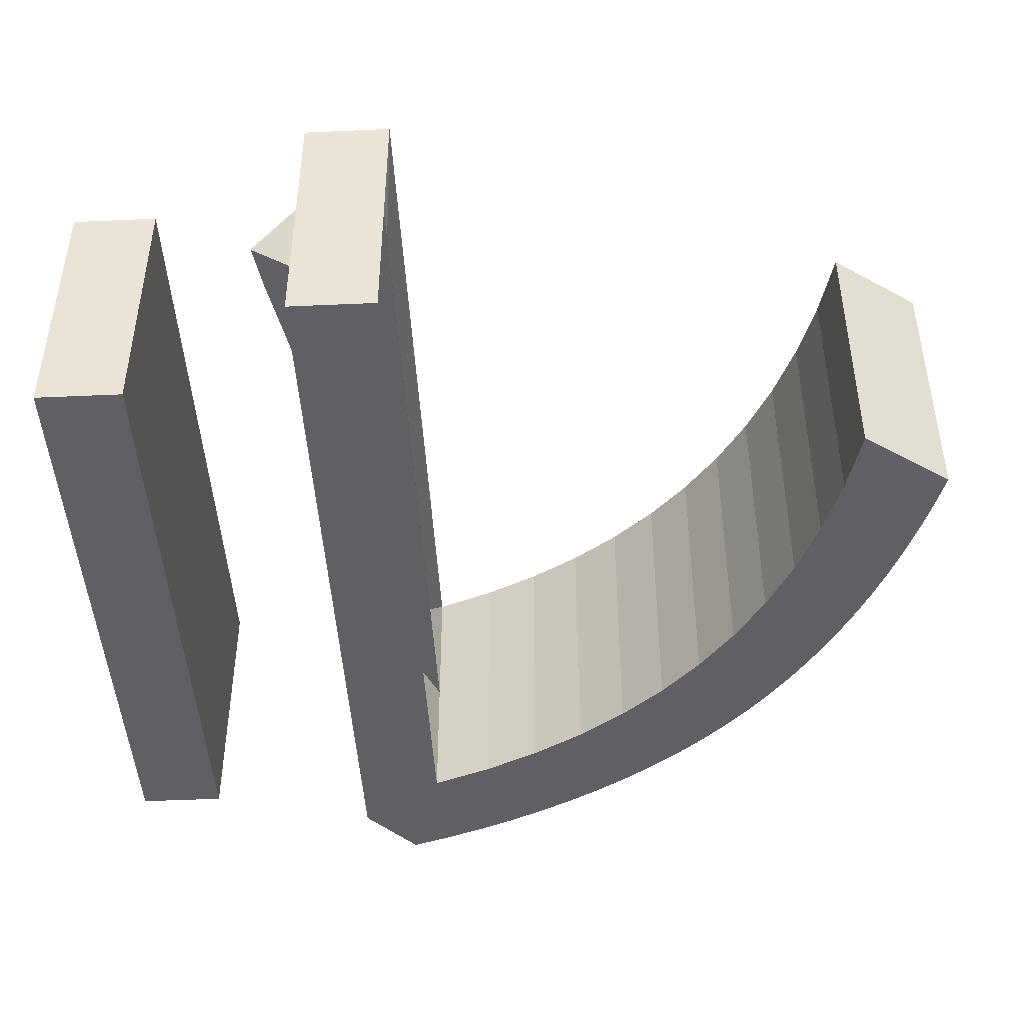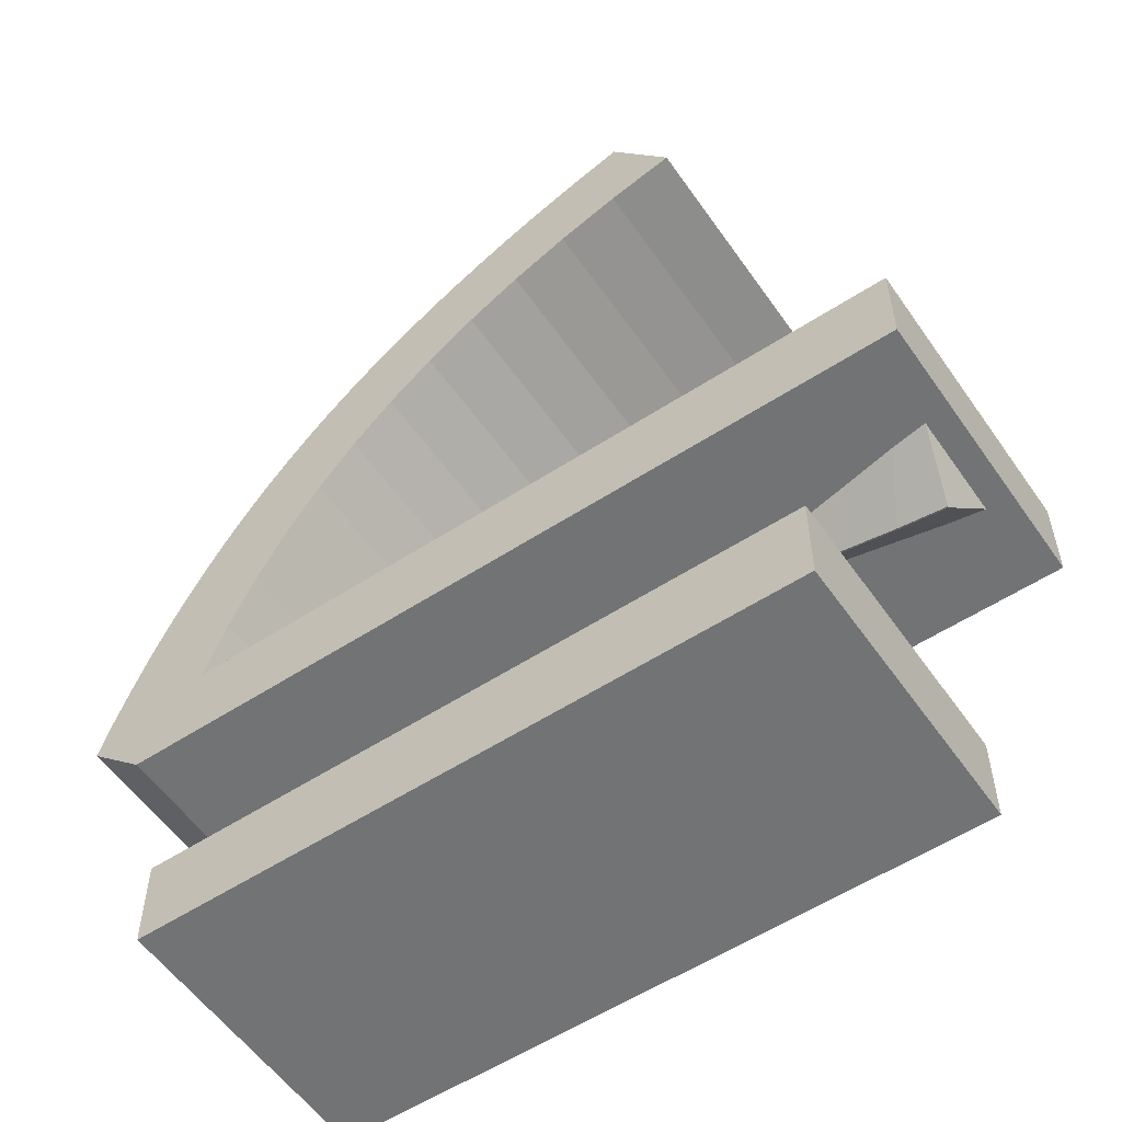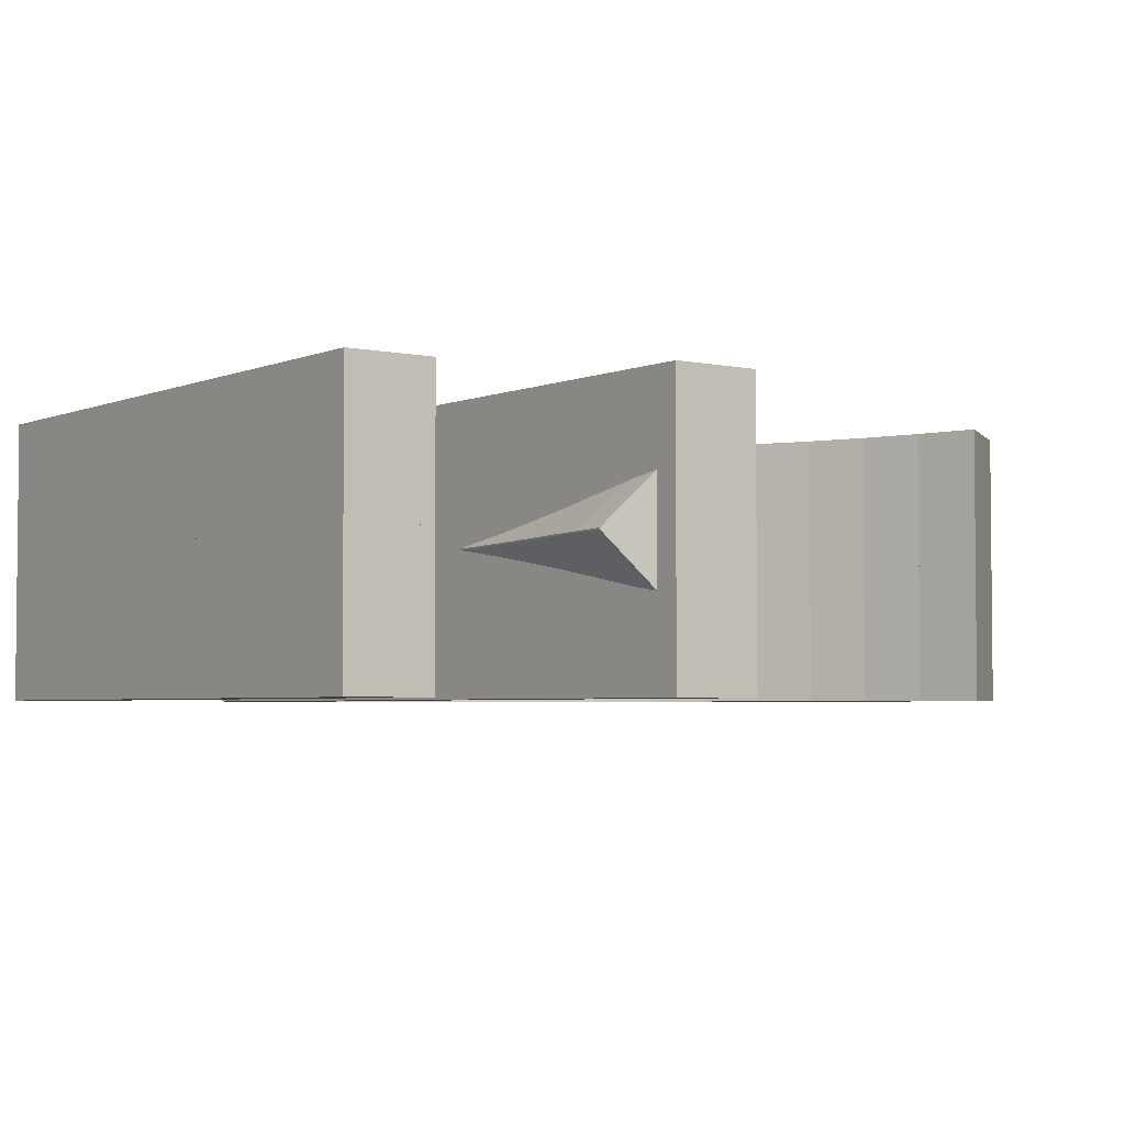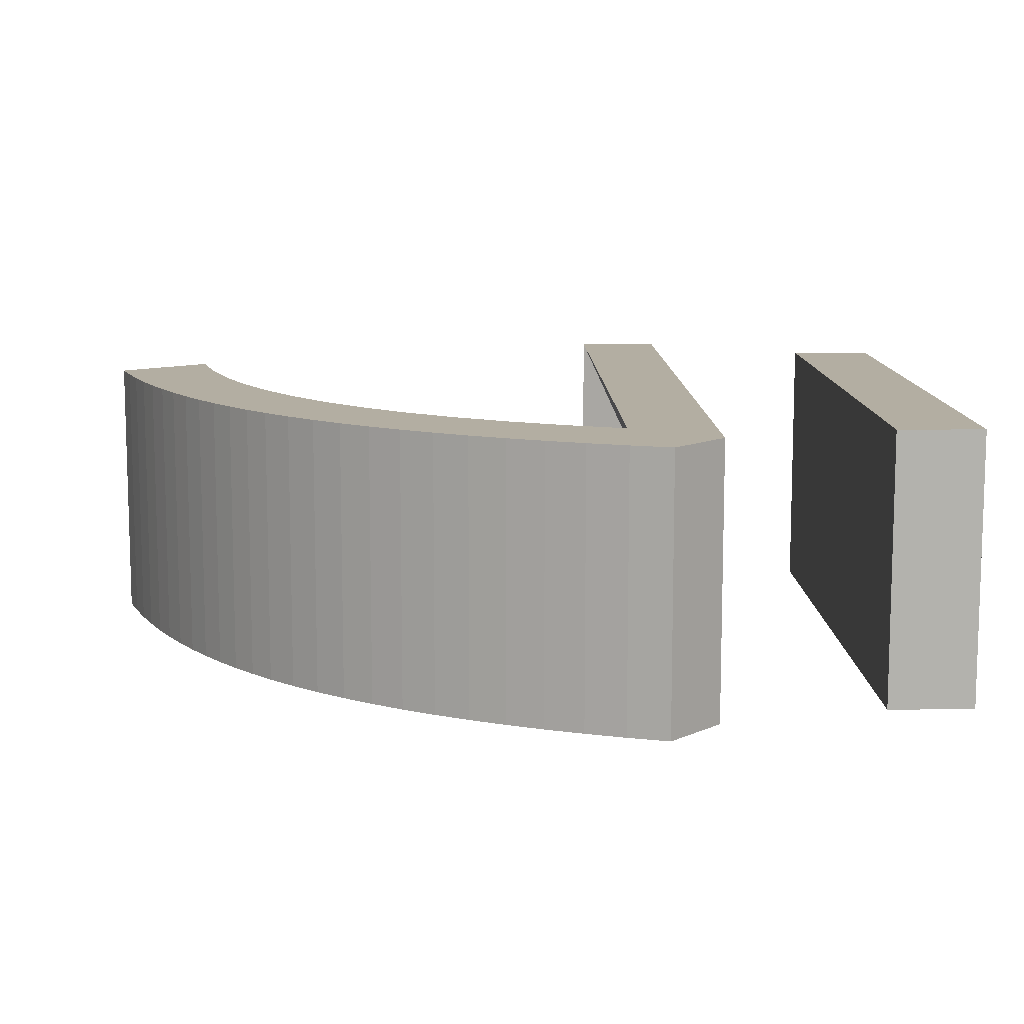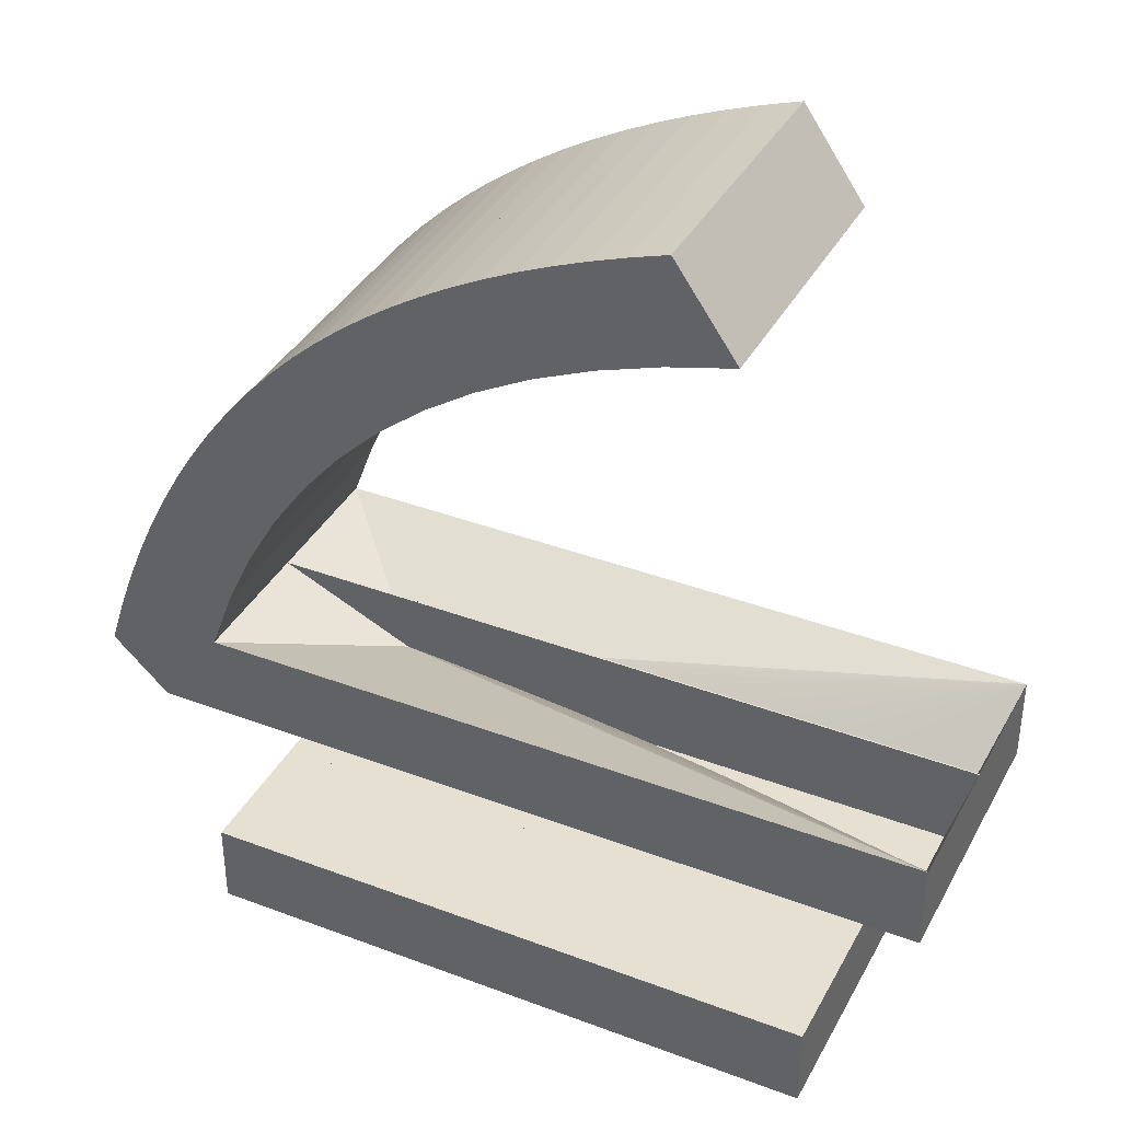
<metadata>
{"format":"obj","ext":"obj","renderer":"f3d","projection":"perspective","resolution":1024,"background":"white","views":[{"elev":-45.1,"azim":-87.0,"up":"+Y"},{"elev":-55.9,"azim":-145.6,"up":"+Z"},{"elev":-3.6,"azim":-126.1,"up":"+Y"},{"elev":10.8,"azim":88.5,"up":"+Y"},{"elev":37.7,"azim":-154.3,"up":"+Z"}]}
</metadata>
<code>
o Curve_Mesh
v 0.7279 0 1.6e-05
v 5.325 0 1.6e-05
v 5.325 0 0.6283
v 0.7279 0 0.6283
v 0.000282 0 1.86
v 5.656 0 1.86
v 6.061 0 2.24
v 5.967 0 2.532
v 5.864 0 2.814
v 5.754 0 3.085
v 5.635 0 3.346
v 5.508 0 3.598
v 5.373 0 3.839
v 5.231 0 4.069
v 5.08 0 4.29
v 4.92 0 4.501
v 4.753 0 4.701
v 4.578 0 4.891
v 4.395 0 5.071
v 4.227 0 5.221
v 4.051 0 5.365
v 3.868 0 5.503
v 3.676 0 5.634
v 3.477 0 5.76
v 3.27 0 5.88
v 3.055 0 5.993
v 2.833 0 6.1
v 2.602 0 6.202
v 2.364 0 6.297
v 2.118 0 6.386
v 1.865 0 6.469
v 1.859 0 6.461
v 1.842 0 6.437
v 1.816 0 6.4
v 1.783 0 6.352
v 1.743 0 6.296
v 1.699 0 6.233
v 1.651 0 6.166
v 1.603 0 6.096
v 1.554 0 6.027
v 1.506 0 5.959
v 1.462 0 5.897
v 1.422 0 5.84
v 1.889 0 5.718
v 2.328 0 5.567
v 2.74 0 5.387
v 3.124 0 5.179
v 3.48 0 4.943
v 3.81 0 4.678
v 4.112 0 4.384
v 4.386 0 4.062
v 4.633 0 3.711
v 4.853 0 3.332
v 5.045 0 2.925
v 5.209 0 2.488
v 5.14 0 2.488
v 4.944 0 2.488
v 4.64 0 2.488
v 4.245 0 2.488
v 3.777 0 2.488
v 3.256 0 2.488
v 2.698 0 2.488
v 2.123 0 2.488
v 1.547 0 2.488
v 0.989 0 2.488
v 0.4675 0 2.488
v 0.000282 0 2.488
v 0.7279 0.01 1.6e-05
v 5.325 0.01 1.6e-05
v 5.325 0.01 0.6283
v 0.7279 0.01 0.6283
v 0.000282 0.01 1.86
v 5.656 0.01 1.86
v 6.061 0.01 2.24
v 5.967 0.01 2.532
v 5.864 0.01 2.814
v 5.754 0.01 3.085
v 5.635 0.01 3.346
v 5.508 0.01 3.598
v 5.373 0.01 3.839
v 5.231 0.01 4.069
v 5.08 0.01 4.29
v 4.92 0.01 4.501
v 4.753 0.01 4.701
v 4.578 0.01 4.891
v 4.395 0.01 5.071
v 4.227 0.01 5.221
v 4.051 0.01 5.365
v 3.868 0.01 5.503
v 3.676 0.01 5.634
v 3.477 0.01 5.76
v 3.27 0.01 5.88
v 3.055 0.01 5.993
v 2.833 0.01 6.1
v 2.602 0.01 6.202
v 2.364 0.01 6.297
v 2.118 0.01 6.386
v 1.865 0.01 6.469
v 1.859 0.01 6.461
v 1.842 0.01 6.437
v 1.816 0.01 6.4
v 1.783 0.01 6.352
v 1.743 0.01 6.296
v 1.699 0.01 6.233
v 1.651 0.01 6.166
v 1.603 0.01 6.096
v 1.554 0.01 6.027
v 1.506 0.01 5.959
v 1.462 0.01 5.897
v 1.422 0.01 5.84
v 1.889 0.01 5.718
v 2.328 0.01 5.567
v 2.74 0.01 5.387
v 3.124 0.01 5.179
v 3.48 0.01 4.943
v 3.81 0.01 4.678
v 4.112 0.01 4.384
v 4.386 0.01 4.062
v 4.633 0.01 3.711
v 4.853 0.01 3.332
v 5.045 0.01 2.925
v 5.209 0.01 2.488
v 5.14 0.01 2.488
v 4.944 0.01 2.488
v 4.64 0.01 2.488
v 4.245 0.01 2.488
v 3.777 0.01 2.488
v 3.256 0.01 2.488
v 2.698 0.01 2.488
v 2.123 0.01 2.488
v 1.547 0.01 2.488
v 0.989 0.01 2.488
v 0.4675 0.01 2.488
v 0.000282 0.01 2.488
v 0.7279 -1 1.6e-05
v 5.325 -1 1.6e-05
v 5.325 -1 0.6283
v 0.7279 -1 0.6283
v 0.000282 -1 1.86
v 5.656 -1 1.86
v 6.061 -1 2.24
v 5.967 -1 2.532
v 5.864 -1 2.814
v 5.754 -1 3.085
v 5.635 -1 3.346
v 5.508 -1 3.598
v 5.373 -1 3.839
v 5.231 -1 4.069
v 5.08 -1 4.29
v 4.92 -1 4.501
v 4.753 -1 4.701
v 4.578 -1 4.891
v 4.395 -1 5.071
v 4.227 -1 5.221
v 4.051 -1 5.365
v 3.868 -1 5.503
v 3.676 -1 5.634
v 3.477 -1 5.76
v 3.27 -1 5.88
v 3.055 -1 5.993
v 2.833 -1 6.1
v 2.602 -1 6.202
v 2.364 -1 6.297
v 2.118 -1 6.386
v 1.865 -1 6.469
v 1.859 -1 6.461
v 1.842 -1 6.437
v 1.816 -1 6.4
v 1.783 -1 6.352
v 1.743 -1 6.296
v 1.699 -1 6.233
v 1.651 -1 6.166
v 1.603 -1 6.096
v 1.554 -1 6.027
v 1.506 -1 5.959
v 1.462 -1 5.897
v 1.422 -1 5.84
v 1.889 -1 5.718
v 2.328 -1 5.567
v 2.74 -1 5.387
v 3.124 -1 5.179
v 3.48 -1 4.943
v 3.81 -1 4.678
v 4.112 -1 4.384
v 4.386 -1 4.062
v 4.633 -1 3.711
v 4.853 -1 3.332
v 5.045 -1 2.925
v 5.209 -1 2.488
v 4.24 0 2.053
v 4.051 0 2.039
v 3.758 0 2.016
v 3.382 0 1.983
v 2.942 0 1.938
v 2.461 0 1.881
v 1.963 0 1.81
v 1.474 0 1.727
v 1.019 0 1.639
v 0.6197 0 1.559
v 0.2829 0 1.505
v 0.000282 -1 2.488
v 0.7279 1.01 1.6e-05
v 5.325 1.01 1.6e-05
v 5.325 1.01 0.6283
v 0.7279 1.01 0.6283
v 0.000282 1.01 1.86
v 5.656 1.01 1.86
v 6.061 1.01 2.24
v 5.967 1.01 2.532
v 5.864 1.01 2.814
v 5.754 1.01 3.085
v 5.635 1.01 3.346
v 5.508 1.01 3.598
v 5.373 1.01 3.839
v 5.231 1.01 4.069
v 5.08 1.01 4.29
v 4.92 1.01 4.501
v 4.753 1.01 4.701
v 4.578 1.01 4.891
v 4.395 1.01 5.071
v 4.227 1.01 5.221
v 4.051 1.01 5.365
v 3.868 1.01 5.503
v 3.676 1.01 5.634
v 3.477 1.01 5.76
v 3.27 1.01 5.88
v 3.055 1.01 5.993
v 2.833 1.01 6.1
v 2.602 1.01 6.202
v 2.364 1.01 6.297
v 2.118 1.01 6.386
v 1.865 1.01 6.469
v 1.859 1.01 6.461
v 1.842 1.01 6.437
v 1.816 1.01 6.4
v 1.783 1.01 6.352
v 1.743 1.01 6.296
v 1.699 1.01 6.233
v 1.651 1.01 6.166
v 1.603 1.01 6.096
v 1.554 1.01 6.027
v 1.506 1.01 5.959
v 1.462 1.01 5.897
v 1.422 1.01 5.84
v 1.889 1.01 5.718
v 2.328 1.01 5.567
v 2.74 1.01 5.387
v 3.124 1.01 5.179
v 3.48 1.01 4.943
v 3.81 1.01 4.678
v 4.112 1.01 4.384
v 4.386 1.01 4.062
v 4.633 1.01 3.711
v 4.853 1.01 3.332
v 5.045 1.01 2.925
v 5.209 1.01 2.488
v 4.24 0.01 2.053
v 4.051 0.01 2.039
v 3.758 0.01 2.016
v 3.382 0.01 1.983
v 2.942 0.01 1.938
v 2.461 0.01 1.881
v 1.963 0.01 1.81
v 1.474 0.01 1.727
v 1.019 0.01 1.639
v 0.6197 0.01 1.559
v 0.2829 0.01 1.505
v 0.000282 1.01 2.488
f 7 6 5
f 7 5 67
f 8 7 55
f 55 7 67
f 8 55 54
f 56 55 67
f 57 56 67
f 58 57 67
f 59 58 67
f 60 59 67
f 61 60 67
f 62 61 67
f 63 62 67
f 64 63 67
f 65 64 67
f 66 65 67
f 9 8 54
f 10 9 54
f 10 54 53
f 11 10 53
f 11 53 52
f 12 11 52
f 13 12 52
f 13 52 51
f 14 13 51
f 14 51 50
f 15 14 50
f 16 15 50
f 16 50 49
f 17 16 49
f 17 49 48
f 18 17 48
f 19 18 48
f 19 48 47
f 20 19 47
f 20 47 46
f 21 20 46
f 22 21 46
f 22 46 45
f 23 22 45
f 23 45 44
f 24 23 44
f 24 44 43
f 25 24 43
f 25 43 42
f 26 25 42
f 26 42 41
f 26 41 40
f 27 26 40
f 27 40 39
f 27 39 38
f 28 27 38
f 28 38 37
f 29 28 37
f 29 37 36
f 29 36 35
f 30 29 35
f 30 35 34
f 31 30 32
f 32 30 34
f 32 34 33
f 3 2 1
f 3 1 4
f 74 72 73
f 74 134 72
f 75 122 74
f 122 134 74
f 75 121 122
f 123 134 122
f 124 134 123
f 125 134 124
f 126 134 125
f 127 134 126
f 128 134 127
f 129 134 128
f 130 134 129
f 131 134 130
f 132 134 131
f 133 134 132
f 76 121 75
f 77 121 76
f 77 120 121
f 78 120 77
f 78 119 120
f 79 119 78
f 80 119 79
f 80 118 119
f 81 118 80
f 81 117 118
f 82 117 81
f 83 117 82
f 83 116 117
f 84 116 83
f 84 115 116
f 85 115 84
f 86 115 85
f 86 114 115
f 87 114 86
f 87 113 114
f 88 113 87
f 89 113 88
f 89 112 113
f 90 112 89
f 90 111 112
f 91 111 90
f 91 110 111
f 92 110 91
f 92 109 110
f 93 109 92
f 93 108 109
f 93 107 108
f 94 107 93
f 94 106 107
f 94 105 106
f 95 105 94
f 95 104 105
f 96 104 95
f 96 103 104
f 96 102 103
f 97 102 96
f 97 101 102
f 98 99 97
f 99 101 97
f 99 100 101
f 70 68 69
f 70 71 68
f 41 42 109 108
f 48 49 116 115
f 11 12 79 78
f 49 50 117 116
f 52 53 120 119
f 15 16 83 82
f 43 44 111 110
f 6 7 74 73
f 39 40 107 106
f 67 5 72 134
f 59 60 127 126
f 13 14 81 80
f 50 51 118 117
f 51 52 119 118
f 18 19 86 85
f 57 58 125 124
f 66 67 134 133
f 23 24 91 90
f 8 9 76 75
f 14 15 82 81
f 40 41 108 107
f 44 45 112 111
f 16 17 84 83
f 28 29 96 95
f 63 64 131 130
f 62 63 130 129
f 56 57 124 123
f 47 48 115 114
f 35 36 103 102
f 45 46 113 112
f 9 10 77 76
f 64 65 132 131
f 46 47 114 113
f 36 37 104 103
f 32 33 100 99
f 2 3 70 69
f 7 8 75 74
f 17 18 85 84
f 22 23 90 89
f 1 2 69 68
f 29 30 97 96
f 21 22 89 88
f 12 13 80 79
f 61 62 129 128
f 65 66 133 132
f 42 43 110 109
f 4 1 68 71
f 27 28 95 94
f 54 55 122 121
f 34 35 102 101
f 25 26 93 92
f 5 6 73 72
f 30 31 98 97
f 53 54 121 120
f 10 11 78 77
f 60 61 128 127
f 24 25 92 91
f 38 39 106 105
f 58 59 126 125
f 3 4 71 70
f 33 34 101 100
f 37 38 105 104
f 19 20 87 86
f 20 21 88 87
f 26 27 94 93
f 31 32 99 98
f 55 56 123 122
f 139 140 141
f 201 139 141
f 189 141 142
f 201 141 189
f 188 189 142
f 201 189 190
f 201 190 191
f 201 191 192
f 201 192 193
f 201 193 194
f 201 194 195
f 201 195 196
f 201 196 197
f 201 197 198
f 201 198 199
f 201 199 200
f 188 142 143
f 188 143 144
f 187 188 144
f 187 144 145
f 186 187 145
f 186 145 146
f 186 146 147
f 185 186 147
f 185 147 148
f 184 185 148
f 184 148 149
f 184 149 150
f 183 184 150
f 183 150 151
f 182 183 151
f 182 151 152
f 182 152 153
f 181 182 153
f 181 153 154
f 180 181 154
f 180 154 155
f 180 155 156
f 179 180 156
f 179 156 157
f 178 179 157
f 178 157 158
f 177 178 158
f 177 158 159
f 176 177 159
f 176 159 160
f 175 176 160
f 174 175 160
f 174 160 161
f 173 174 161
f 172 173 161
f 172 161 162
f 171 172 162
f 171 162 163
f 170 171 163
f 169 170 163
f 169 163 164
f 168 169 164
f 166 164 165
f 168 164 166
f 167 168 166
f 135 136 137
f 138 135 137
f 207 206 208
f 206 268 208
f 208 256 209
f 208 268 256
f 256 255 209
f 256 268 257
f 257 268 258
f 258 268 259
f 259 268 260
f 260 268 261
f 261 268 262
f 262 268 263
f 263 268 264
f 264 268 265
f 265 268 266
f 266 268 267
f 209 255 210
f 210 255 211
f 255 254 211
f 211 254 212
f 254 253 212
f 212 253 213
f 213 253 214
f 253 252 214
f 214 252 215
f 252 251 215
f 215 251 216
f 216 251 217
f 251 250 217
f 217 250 218
f 250 249 218
f 218 249 219
f 219 249 220
f 249 248 220
f 220 248 221
f 248 247 221
f 221 247 222
f 222 247 223
f 247 246 223
f 223 246 224
f 246 245 224
f 224 245 225
f 245 244 225
f 225 244 226
f 244 243 226
f 226 243 227
f 243 242 227
f 242 241 227
f 227 241 228
f 241 240 228
f 240 239 228
f 228 239 229
f 239 238 229
f 229 238 230
f 238 237 230
f 237 236 230
f 230 236 231
f 236 235 231
f 231 233 232
f 231 235 233
f 235 234 233
f 203 202 204
f 202 205 204
f 242 243 176 175
f 249 250 183 182
f 212 213 146 145
f 250 251 184 183
f 253 254 187 186
f 216 217 150 149
f 244 245 178 177
f 207 208 141 140
f 240 241 174 173
f 268 206 139 201
f 260 261 194 193
f 214 215 148 147
f 251 252 185 184
f 252 253 186 185
f 219 220 153 152
f 258 259 192 191
f 267 268 201 200
f 224 225 158 157
f 209 210 143 142
f 215 216 149 148
f 241 242 175 174
f 245 246 179 178
f 217 218 151 150
f 229 230 163 162
f 264 265 198 197
f 263 264 197 196
f 257 258 191 190
f 248 249 182 181
f 236 237 170 169
f 246 247 180 179
f 210 211 144 143
f 265 266 199 198
f 247 248 181 180
f 237 238 171 170
f 233 234 167 166
f 203 204 137 136
f 208 209 142 141
f 218 219 152 151
f 223 224 157 156
f 202 203 136 135
f 230 231 164 163
f 222 223 156 155
f 213 214 147 146
f 262 263 196 195
f 266 267 200 199
f 243 244 177 176
f 205 202 135 138
f 228 229 162 161
f 255 256 189 188
f 235 236 169 168
f 226 227 160 159
f 206 207 140 139
f 231 232 165 164
f 254 255 188 187
f 211 212 145 144
f 261 262 195 194
f 225 226 159 158
f 239 240 173 172
f 259 260 193 192
f 204 205 138 137
f 234 235 168 167
f 238 239 172 171
f 220 221 154 153
f 221 222 155 154
f 227 228 161 160
f 232 233 166 165
f 256 257 190 189

</code>
